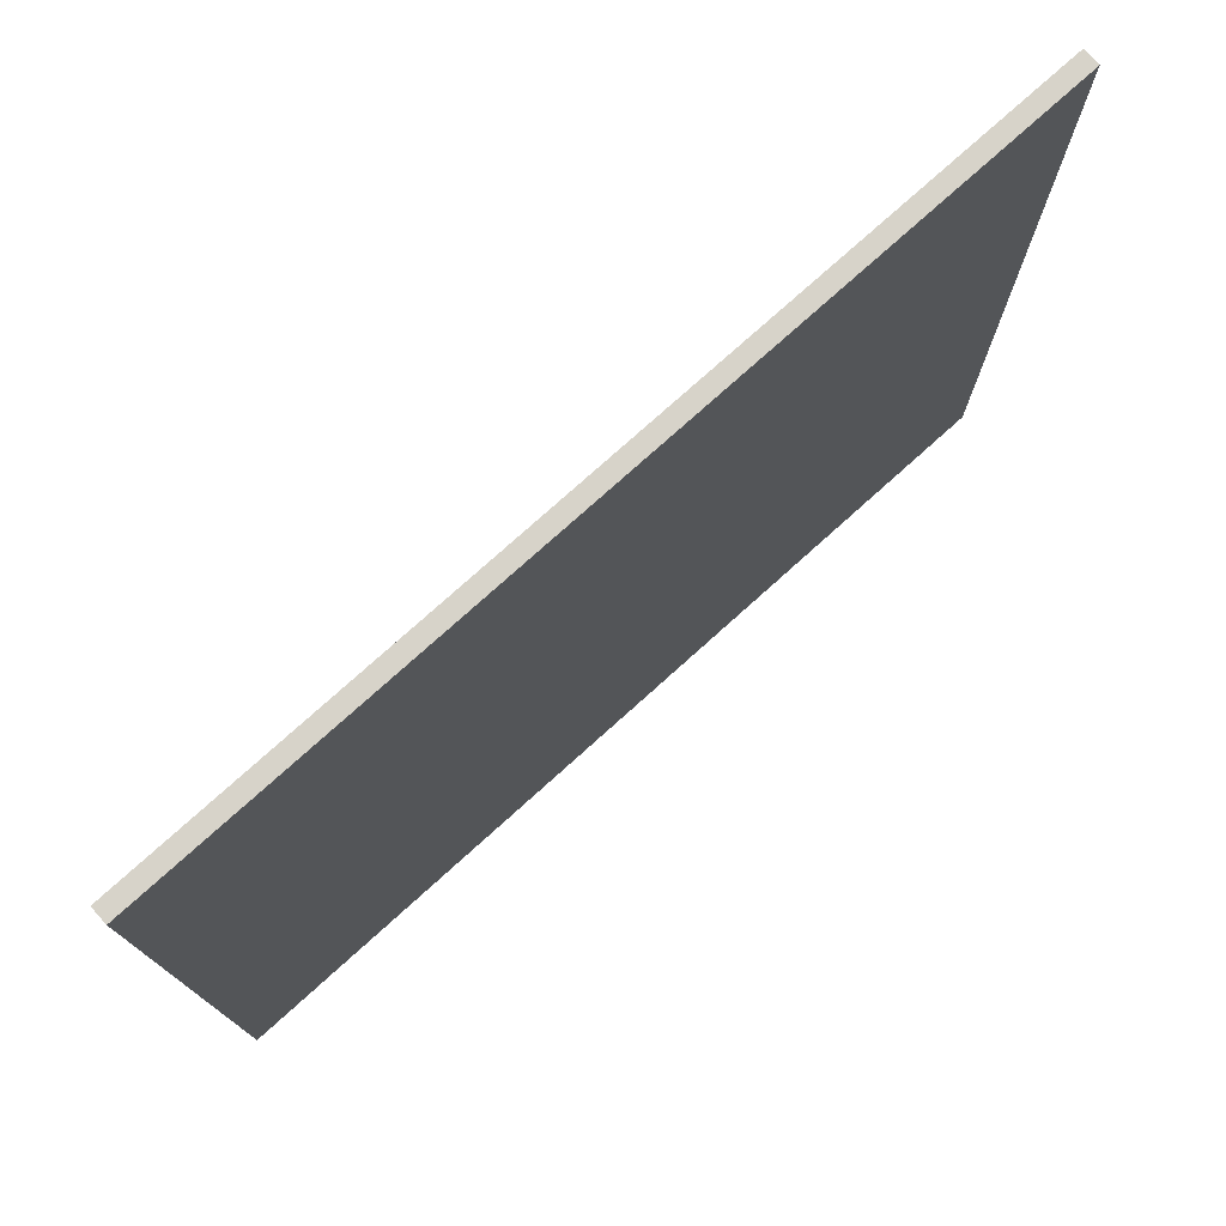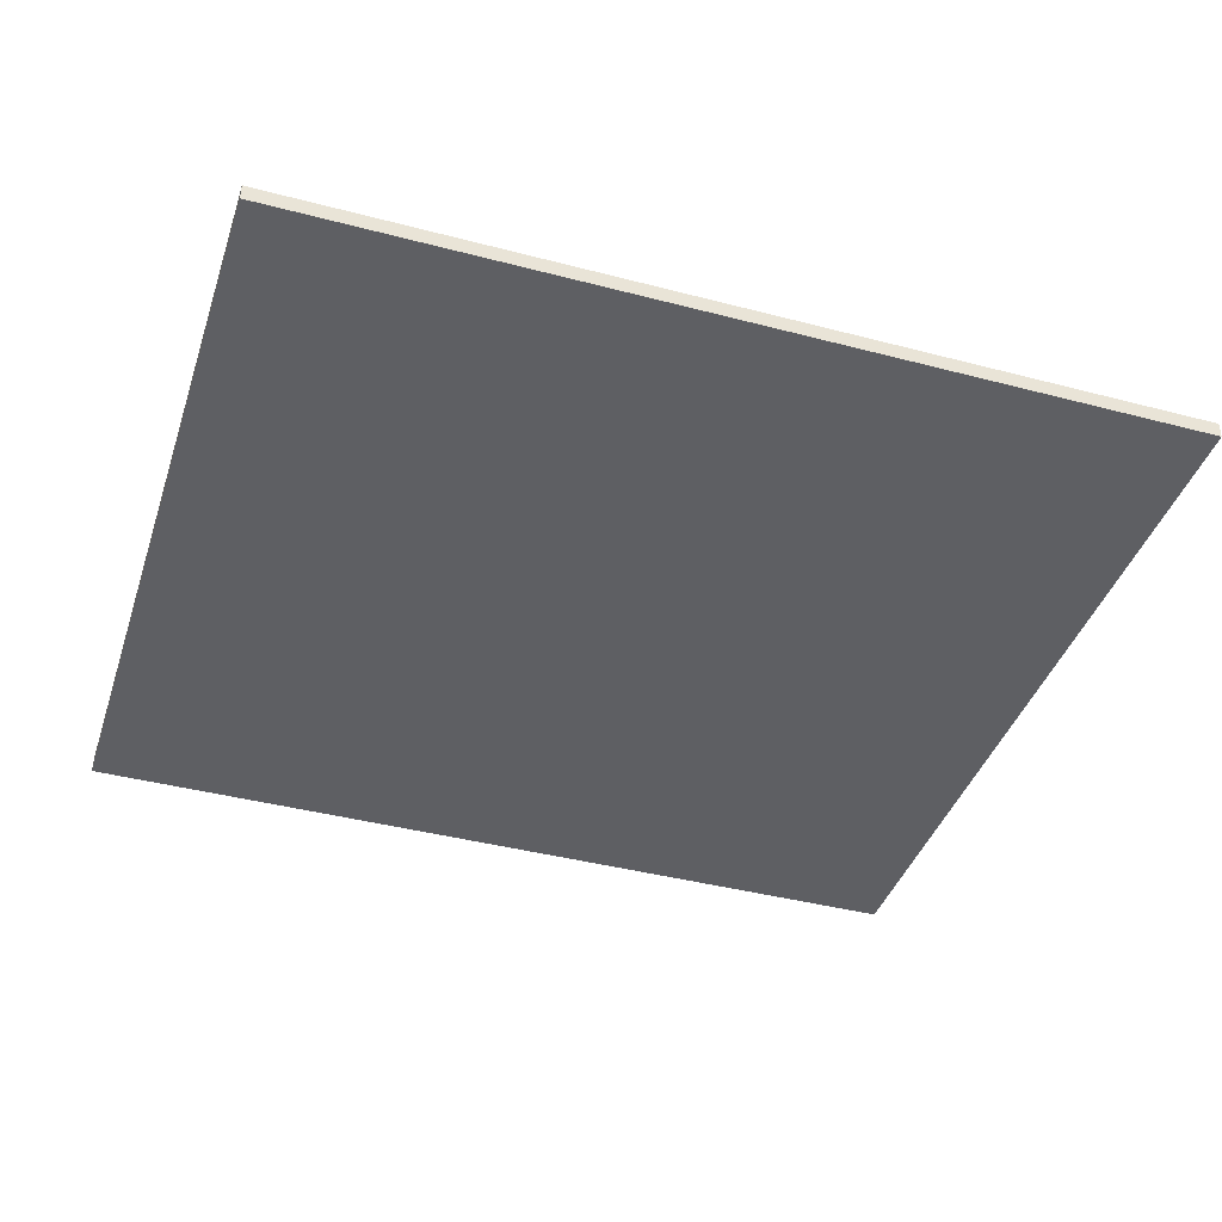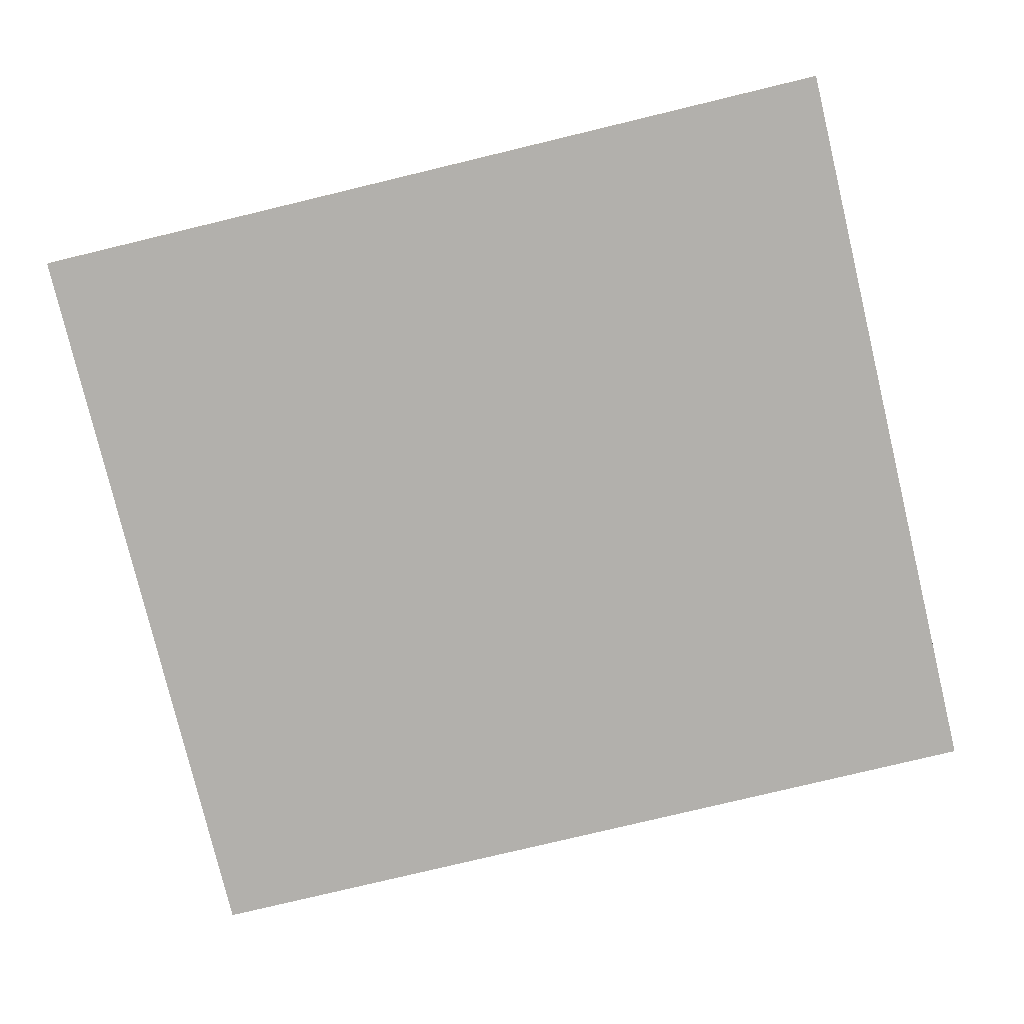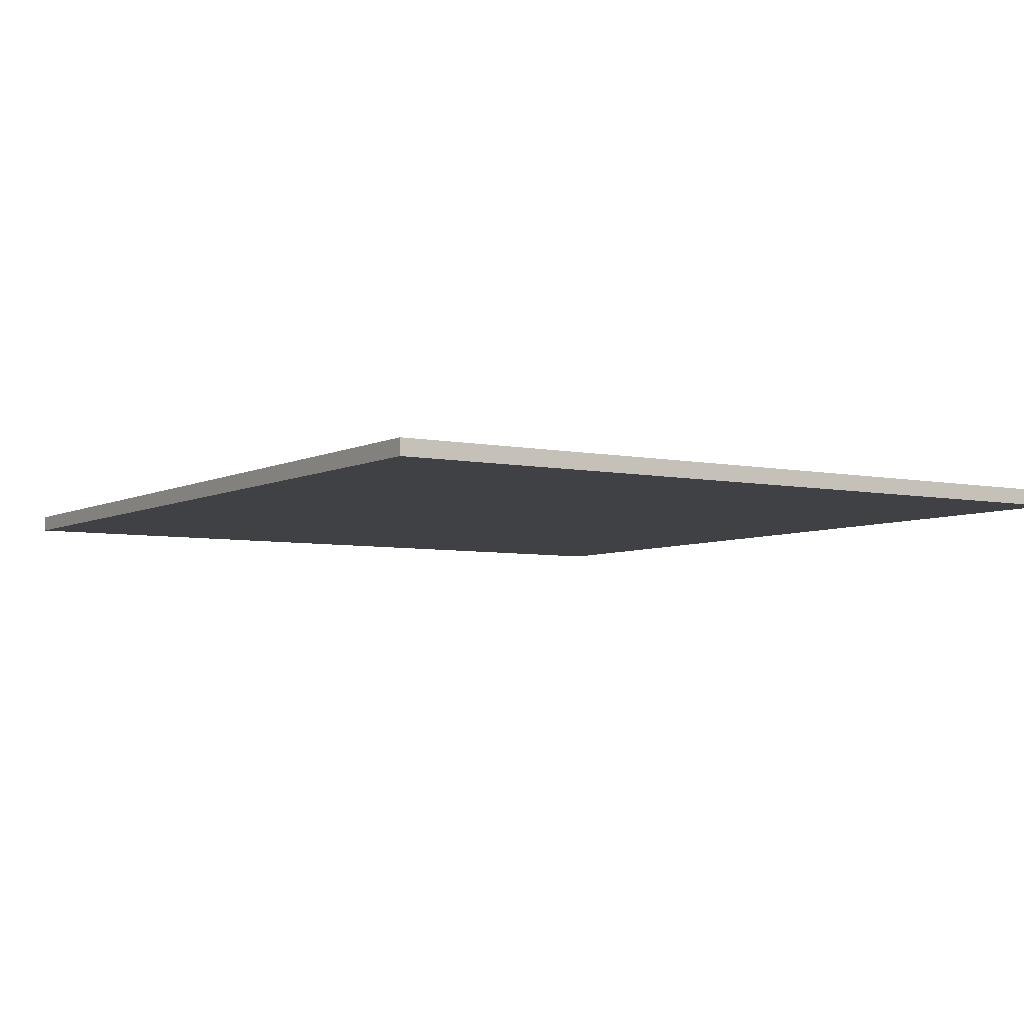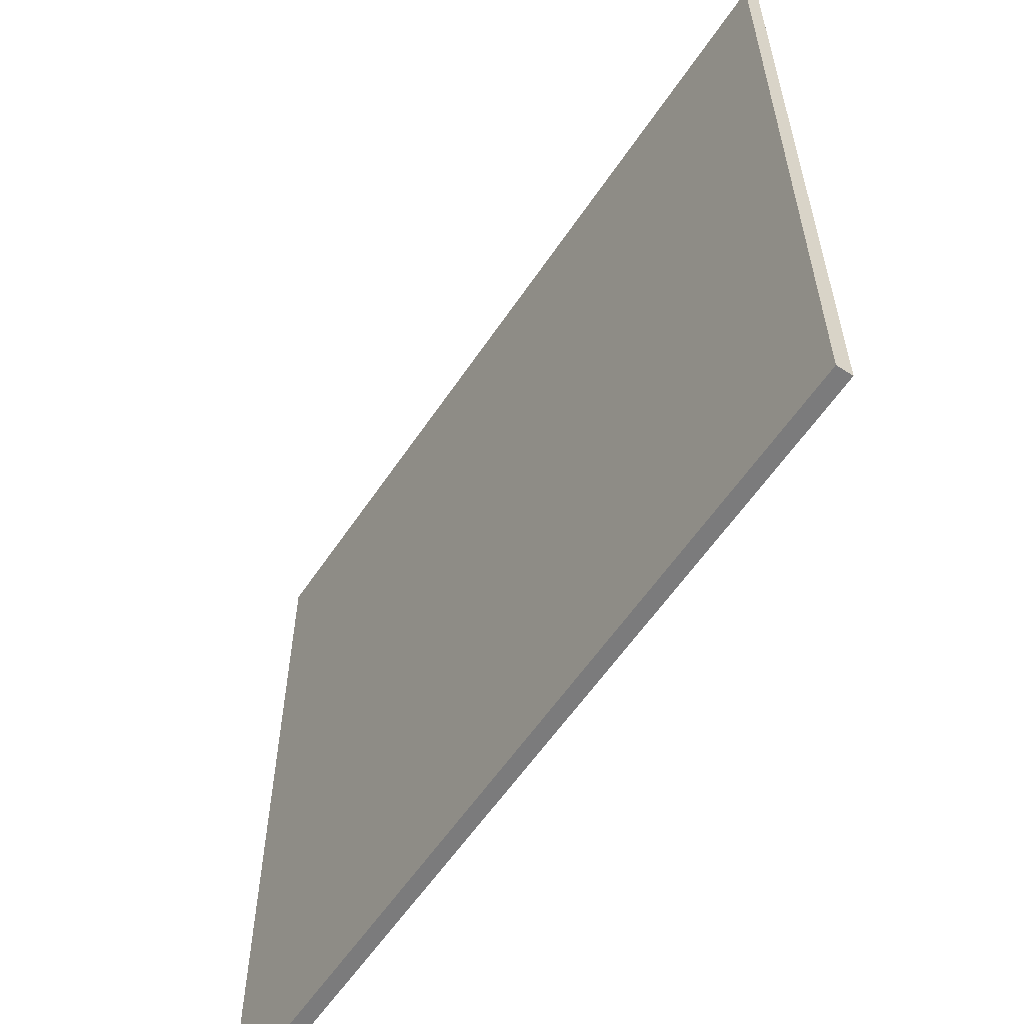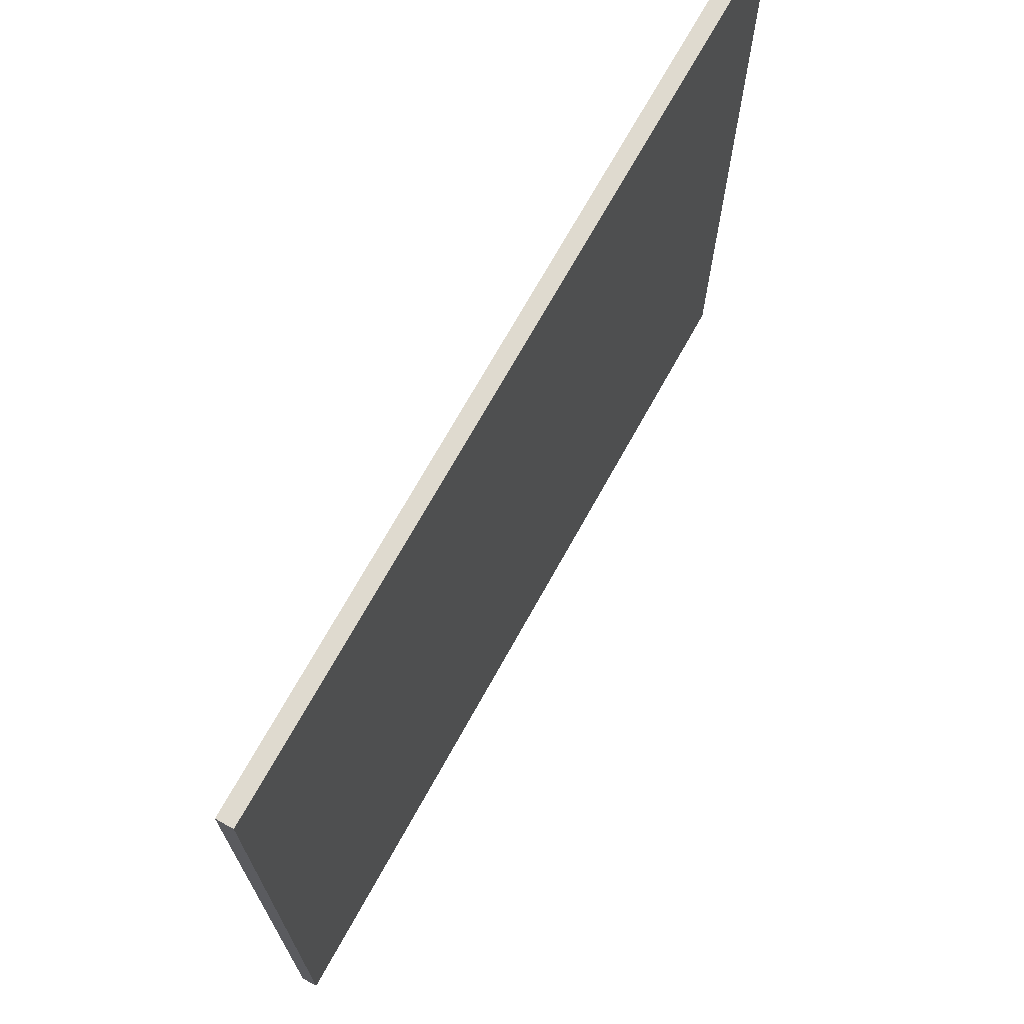
<metadata>
{"format":"obj","ext":"obj","renderer":"f3d","projection":"perspective","resolution":1024,"background":"white","views":[{"elev":76.4,"azim":138.0,"up":"+Z"},{"elev":-40.8,"azim":-17.8,"up":"+Y"},{"elev":-78.6,"azim":-166.5,"up":"+Y"},{"elev":-5.5,"azim":57.1,"up":"+Y"},{"elev":-58.4,"azim":56.5,"up":"+Z"},{"elev":70.7,"azim":119.0,"up":"+Z"}]}
</metadata>
<code>
o top_board1/top_board/mesh26/mesh26-geometry#mesh26-geometry
v 0.4769 0.8031 -0.4133
v -0.4317 0.7863 -0.4133
v -0.4317 0.8031 -0.4133
v 0.4769 0.7863 -0.4133
v -0.4317 0.8031 0.4113
v 0.4769 0.7863 0.4113
v -0.4317 0.7863 0.4113
v 0.4769 0.8031 0.4113
f 1 2 3
f 2 1 4
f 3 2 1
f 4 1 2
f 2 5 3
f 3 5 2
f 5 1 3
f 3 1 5
f 1 6 4
f 4 6 1
f 6 2 4
f 4 2 6
f 5 2 7
f 7 2 5
f 1 5 8
f 8 5 1
f 6 1 8
f 8 1 6
f 2 6 7
f 7 6 2
f 6 5 7
f 7 5 6
f 5 6 8
f 8 6 5

</code>
